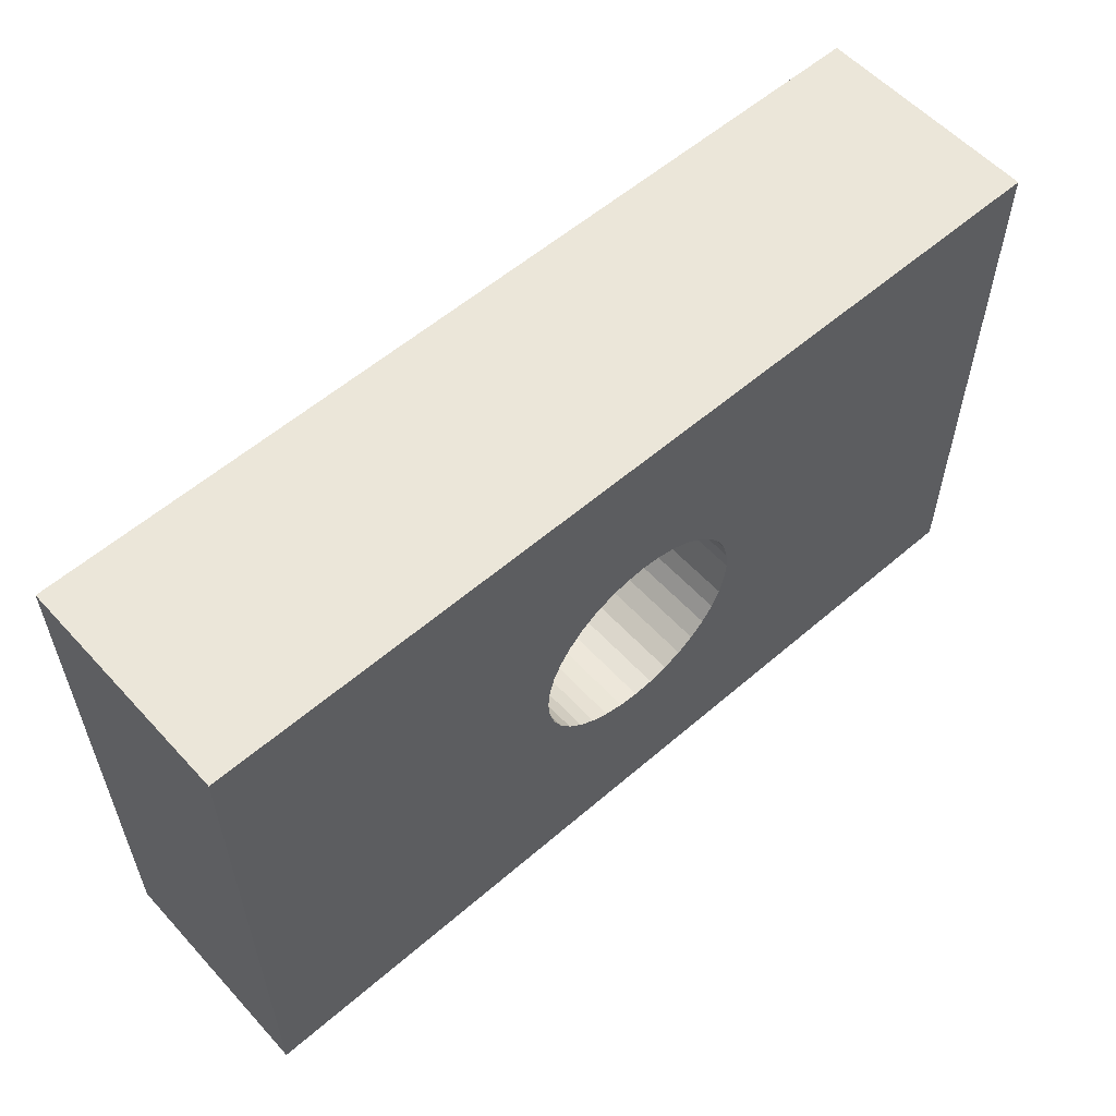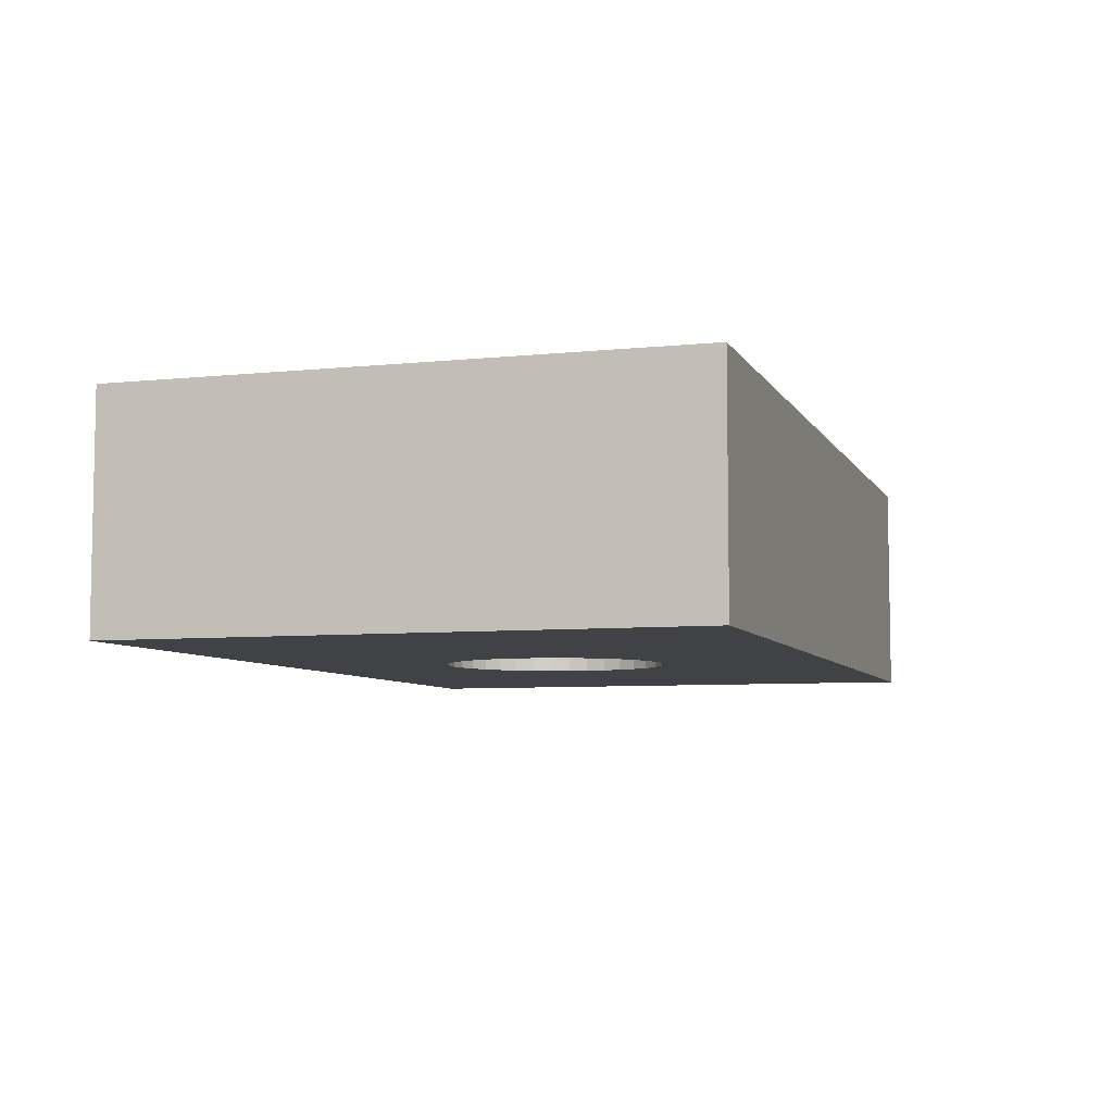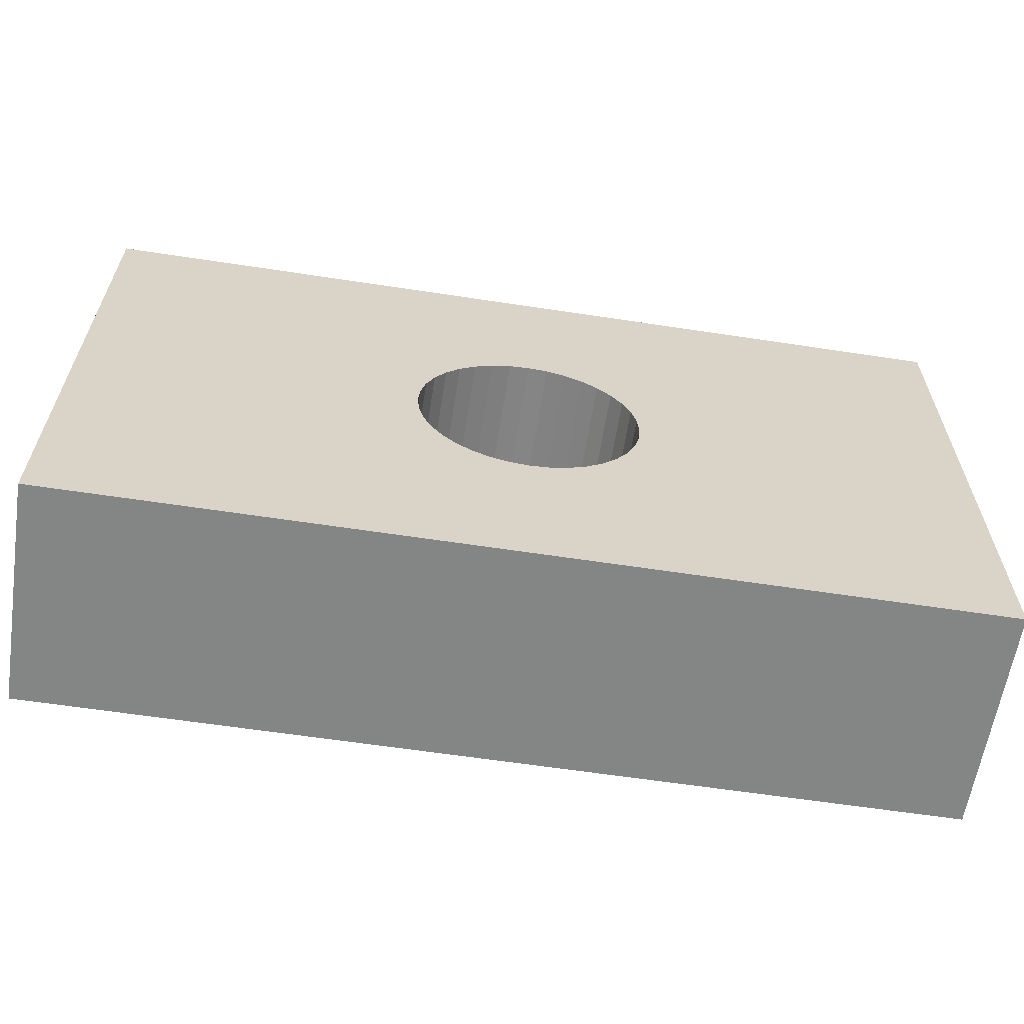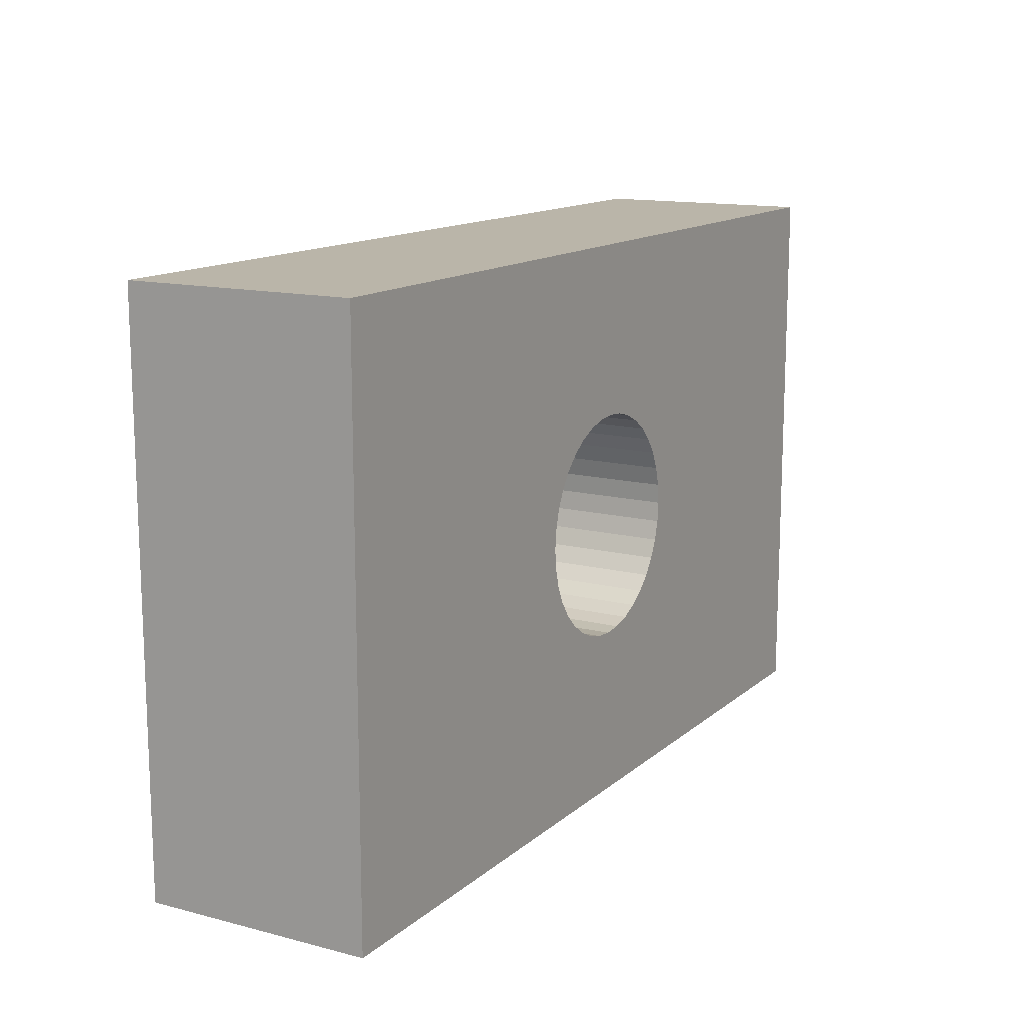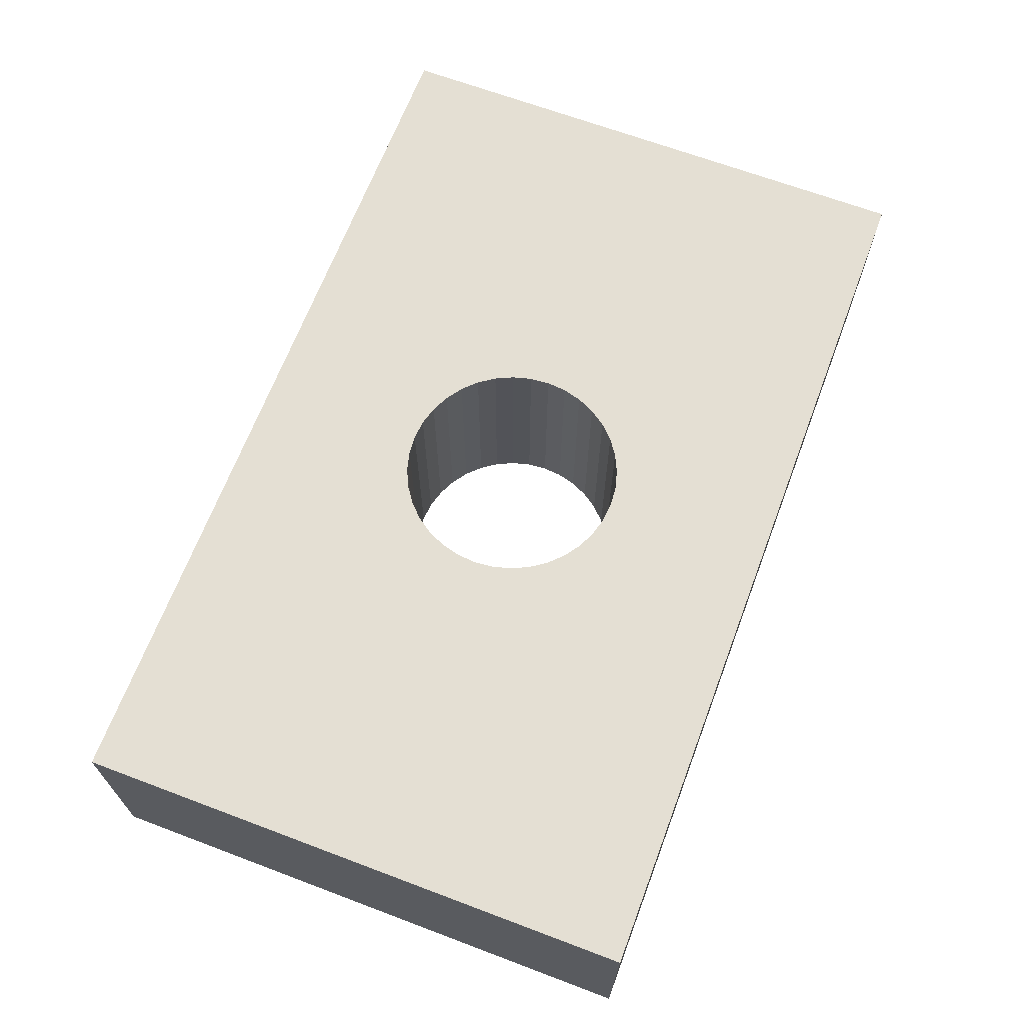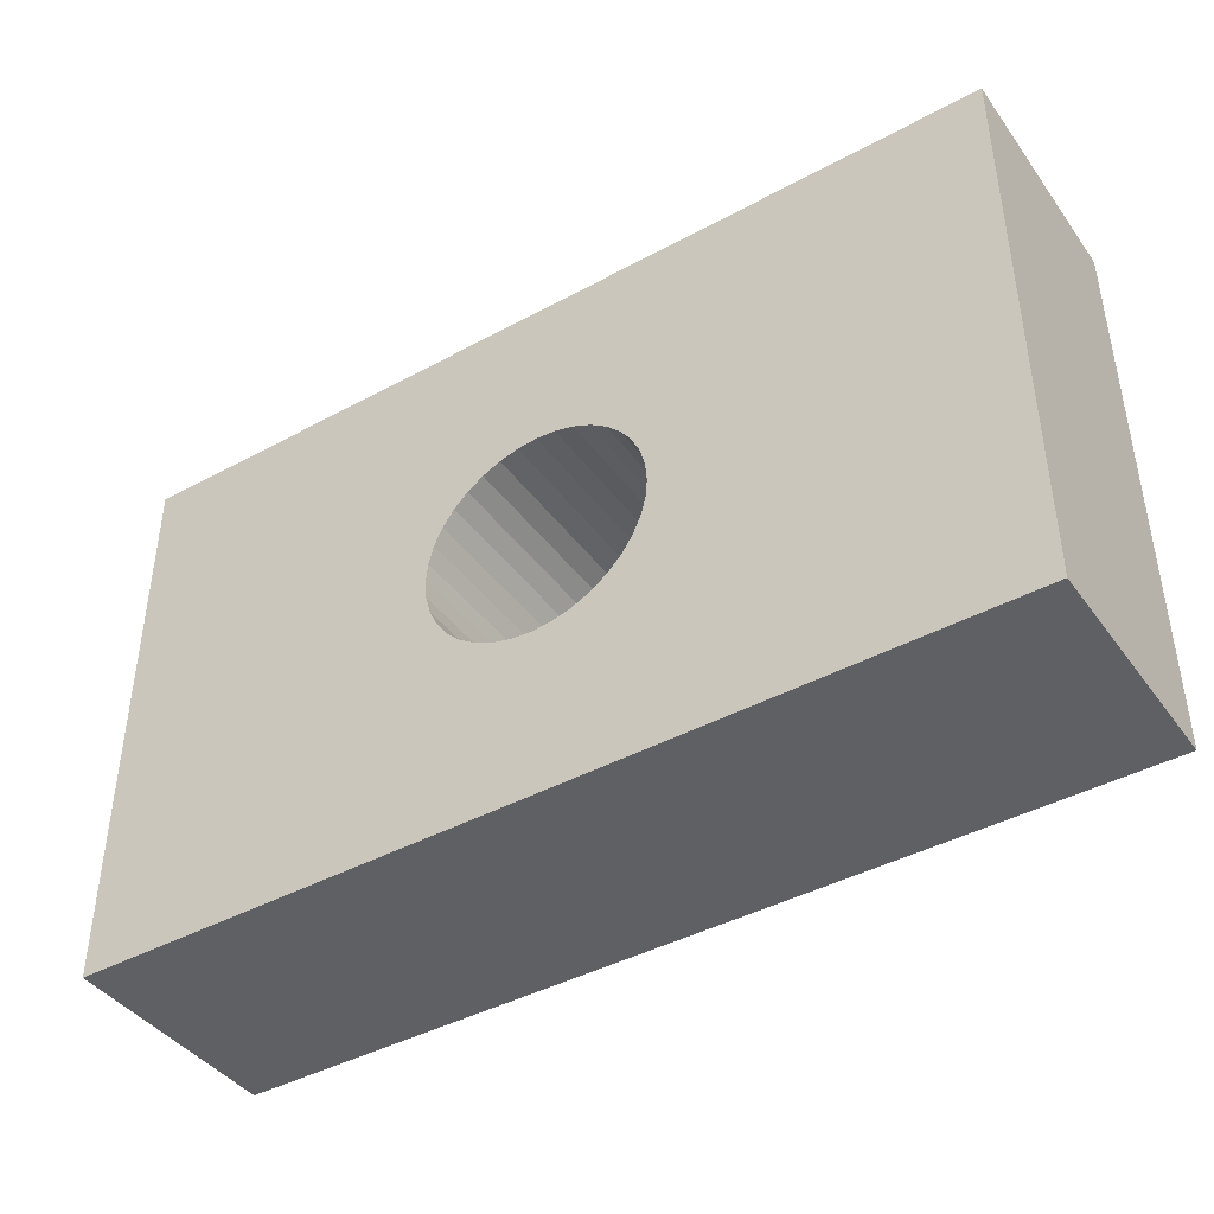
<metadata>
{"format":"obj","ext":"obj","renderer":"f3d","projection":"perspective","resolution":1024,"background":"white","views":[{"elev":57.1,"azim":-41.9,"up":"+Z"},{"elev":-6.5,"azim":-72.7,"up":"+Y"},{"elev":-61.6,"azim":-8.8,"up":"+Z"},{"elev":13.7,"azim":-60.1,"up":"+Z"},{"elev":66.8,"azim":-69.3,"up":"+Y"},{"elev":-42.2,"azim":-146.9,"up":"+Z"}]}
</metadata>
<code>
o Ensamblaje5_-_Pieza2-7.001
v -1.71 -10 -4.698
v -2.5 -10 -4.33
v -20 -10 -12.5
v 3.83 -10 -3.214
v 20 -10 -12.5
v 4.33 -10 -2.5
v 4.698 -10 -1.71
v 3.214 -10 -3.83
v 2.5 -10 -4.33
v 1.71 -10 -4.698
v 0.8682 -10 -4.924
v 0 -10 -5
v -0.8682 -10 -4.924
v -3.214 -10 -3.83
v -3.83 -10 -3.214
v -4.33 -10 -2.5
v 4.698 -10 1.71
v 4.924 -10 0.8682
v 20 -10 12.5
v 5 -10 -1e-06
v 4.924 -10 -0.8682
v -4.698 -10 -1.71
v -4.924 -10 -0.8682
v -20 -10 12.5
v -5 -10 -1e-06
v -4.924 -10 0.8682
v 2.5 -10 4.33
v 3.214 -10 3.83
v -4.698 -10 1.71
v -4.33 -10 2.5
v -3.83 -10 3.214
v 1.71 -10 4.698
v 3.83 -10 3.214
v 4.33 -10 2.5
v -3.214 -10 3.83
v -2.5 -10 4.33
v -1.71 -10 4.698
v -0.8682 -10 4.924
v 0 -10 5
v 0.8682 -10 4.924
v 3.83 -0 3.214
v 3.214 -0 3.83
v 20 -2e-06 12.5
v 2.5 -0 4.33
v 1.71 -0 4.698
v -4.924 0 -0.8682
v -20 2e-06 -12.5
v -5 0 0
v -20 -2e-06 12.5
v -4.924 -0 0.8682
v -4.698 -0 1.71
v -4.698 0 -1.71
v -4.33 0 -2.5
v -3.83 0 -3.214
v -3.214 0 -3.83
v -2.5 0 -4.33
v -1.71 0 -4.698
v 20 2e-06 -12.5
v 1.71 0 -4.698
v 2.5 0 -4.33
v -3.214 -0 3.83
v -2.5 -0 4.33
v -1.71 -0 4.698
v -3.83 -0 3.214
v -4.33 -0 2.5
v 0.8682 -0 4.924
v 0 -0 5
v -0.8682 -0 4.924
v -0.8682 0 -4.924
v 0 0 -5
v 0.8682 0 -4.924
v 3.214 0 -3.83
v 3.83 0 -3.214
v 4.33 0 -2.5
v 4.698 0 -1.71
v 4.924 0 -0.8682
v 5 0 0
v 4.924 -0 0.8682
v 4.698 -0 1.71
v 4.33 -0 2.5
v -5 -10 -1e-06
v -5 0 0
v 5 -10 -1e-06
f 1 2 3
f 4 5 6
f 6 5 7
f 4 8 5
f 5 8 9
f 5 9 10
f 10 11 5
f 5 11 12
f 5 12 3
f 3 12 13
f 3 13 1
f 2 14 3
f 3 14 15
f 3 15 16
f 17 18 19
f 19 18 20
f 19 20 5
f 5 20 21
f 5 21 7
f 16 22 3
f 3 22 23
f 3 23 24
f 24 23 25
f 24 25 26
f 27 28 19
f 26 29 24
f 24 29 30
f 24 30 31
f 27 19 32
f 28 33 19
f 19 33 34
f 19 34 17
f 31 35 24
f 24 35 36
f 24 36 37
f 37 38 24
f 24 38 39
f 24 39 19
f 19 39 40
f 19 40 32
f 41 42 43
f 43 42 44
f 43 44 45
f 46 47 48
f 48 47 49
f 48 49 50
f 50 49 51
f 46 52 47
f 47 52 53
f 47 53 54
f 54 55 47
f 47 55 56
f 47 56 57
f 58 59 60
f 61 49 62
f 62 49 63
f 61 64 49
f 49 64 65
f 49 65 51
f 45 66 43
f 43 66 67
f 43 67 49
f 49 67 68
f 49 68 63
f 57 69 47
f 47 69 70
f 47 70 58
f 58 70 71
f 58 71 59
f 60 72 58
f 58 72 73
f 58 73 74
f 74 75 58
f 58 75 76
f 58 76 43
f 43 76 77
f 43 77 78
f 78 79 43
f 43 79 80
f 43 80 41
f 19 5 43
f 43 5 58
f 24 19 49
f 49 19 43
f 3 24 47
f 47 24 49
f 5 3 58
f 58 3 47
f 81 82 26
f 26 82 50
f 26 50 29
f 29 50 51
f 29 51 30
f 30 51 65
f 30 65 31
f 31 65 64
f 31 64 35
f 35 64 61
f 35 61 36
f 36 61 62
f 36 62 37
f 37 62 63
f 37 63 38
f 38 63 68
f 38 68 39
f 39 68 67
f 39 67 40
f 40 67 66
f 40 66 32
f 32 66 45
f 32 45 27
f 27 45 44
f 27 44 28
f 28 44 42
f 28 42 33
f 33 42 41
f 33 41 34
f 34 41 80
f 34 80 17
f 17 80 79
f 17 79 18
f 18 79 78
f 18 78 83
f 83 78 77
f 83 77 21
f 21 77 76
f 21 76 7
f 7 76 75
f 7 75 6
f 6 75 74
f 6 74 4
f 4 74 73
f 4 73 8
f 8 73 72
f 8 72 9
f 9 72 60
f 9 60 10
f 10 60 59
f 10 59 11
f 11 59 71
f 11 71 12
f 12 71 70
f 12 70 13
f 13 70 69
f 13 69 1
f 1 69 57
f 1 57 2
f 2 57 56
f 2 56 14
f 14 56 55
f 14 55 15
f 15 55 54
f 15 54 16
f 16 54 53
f 16 53 22
f 22 53 52
f 22 52 23
f 23 52 46
f 23 46 81
f 81 46 82

</code>
